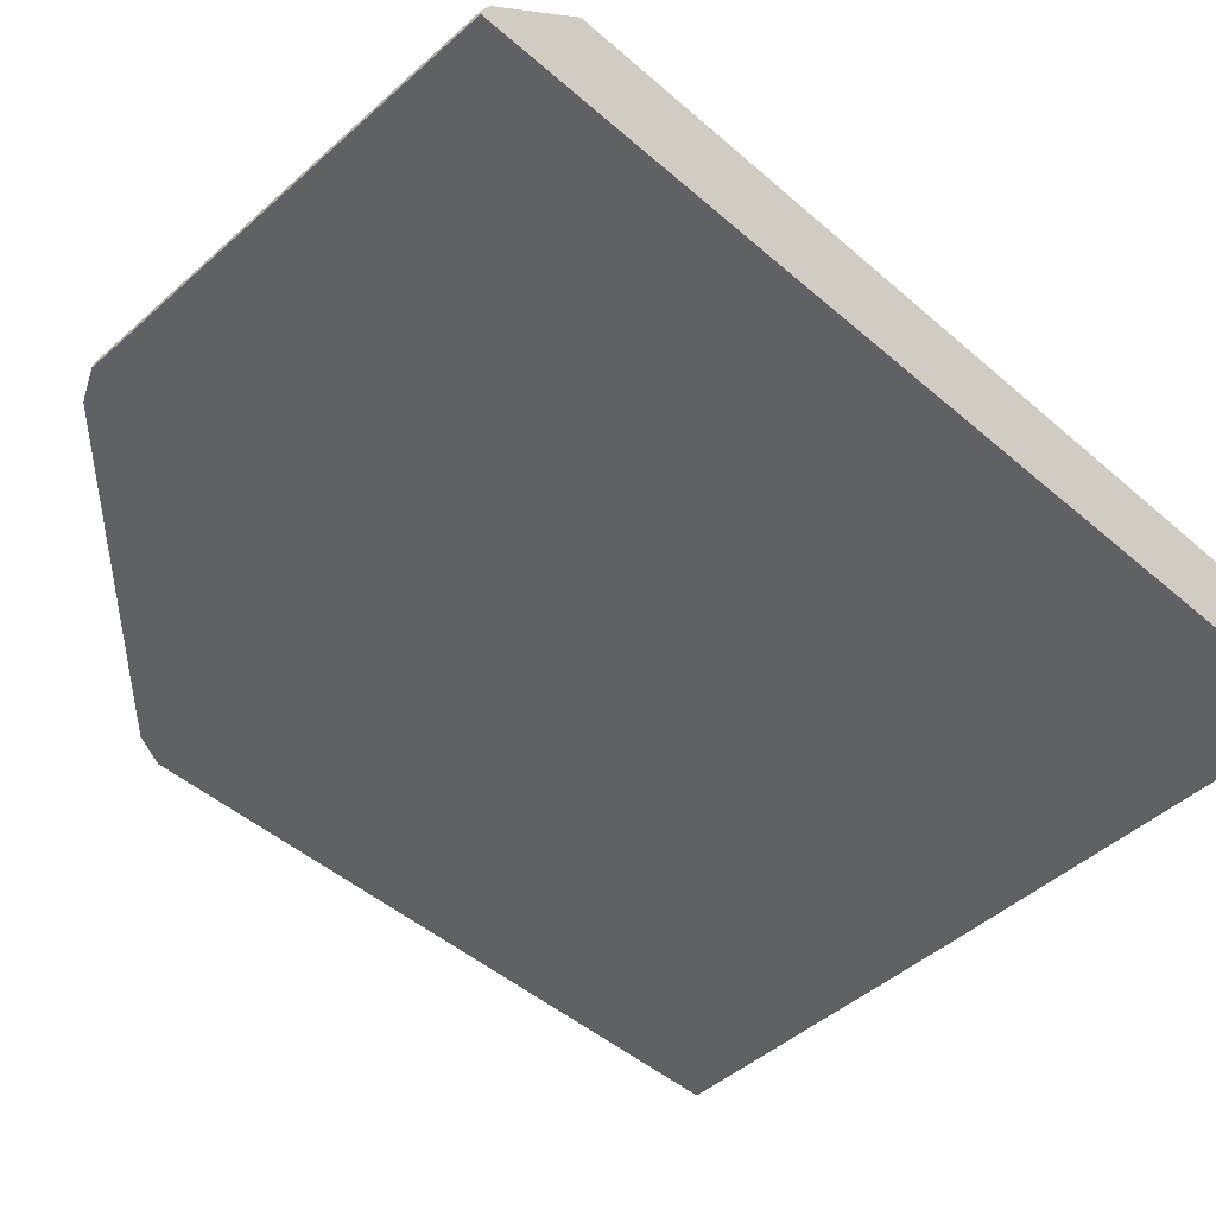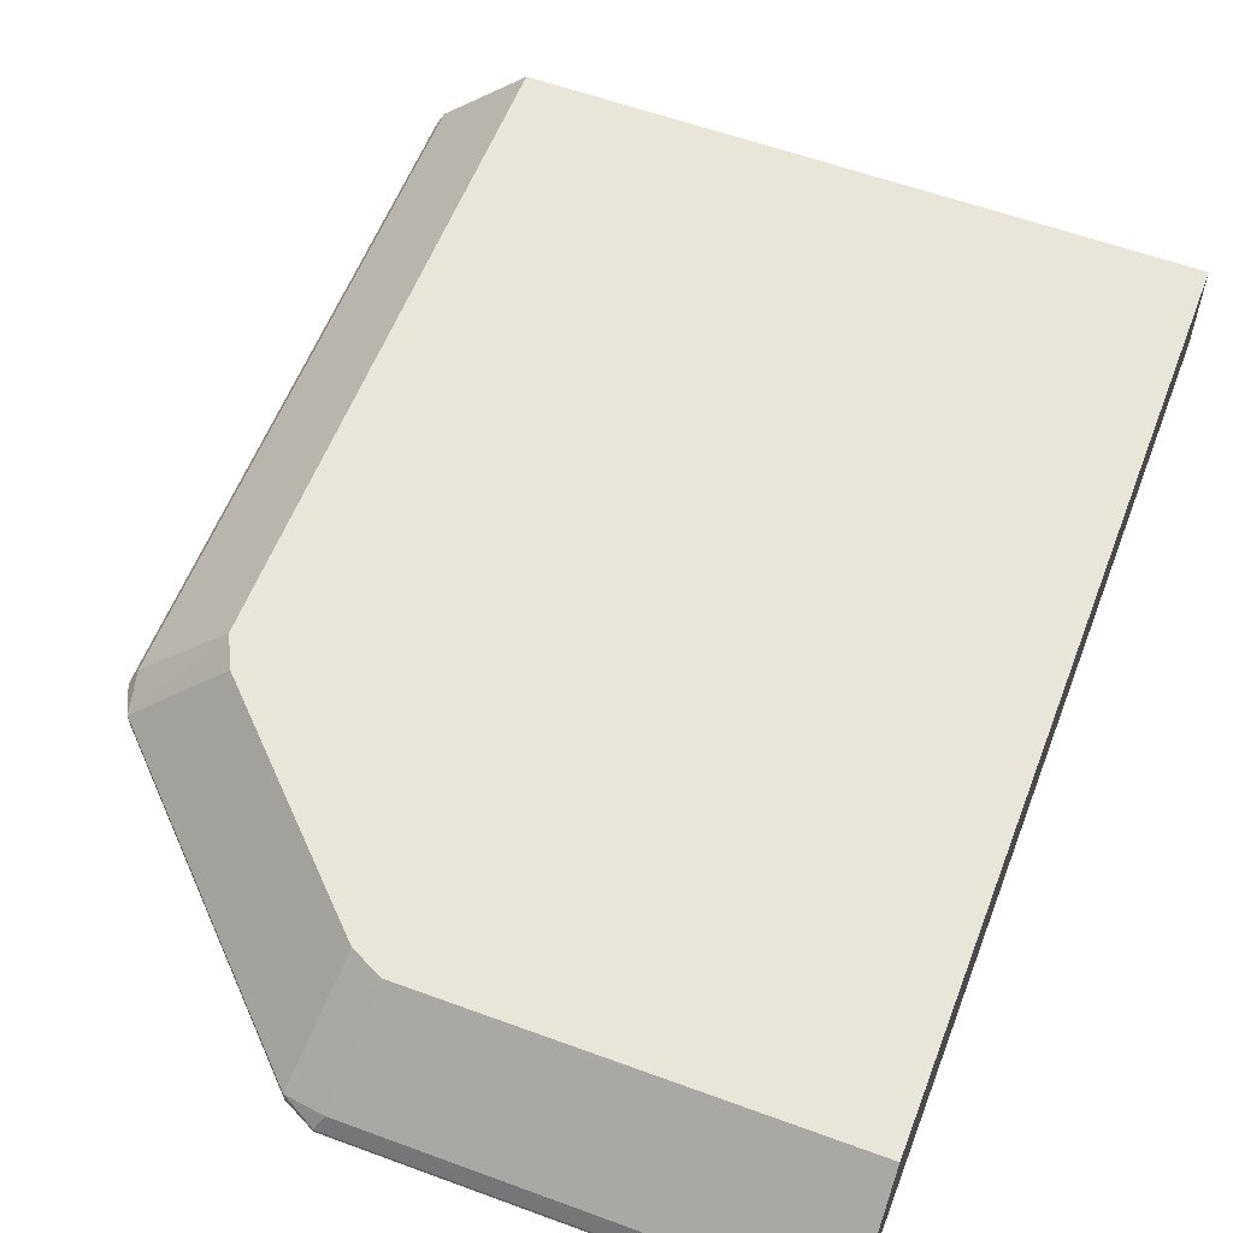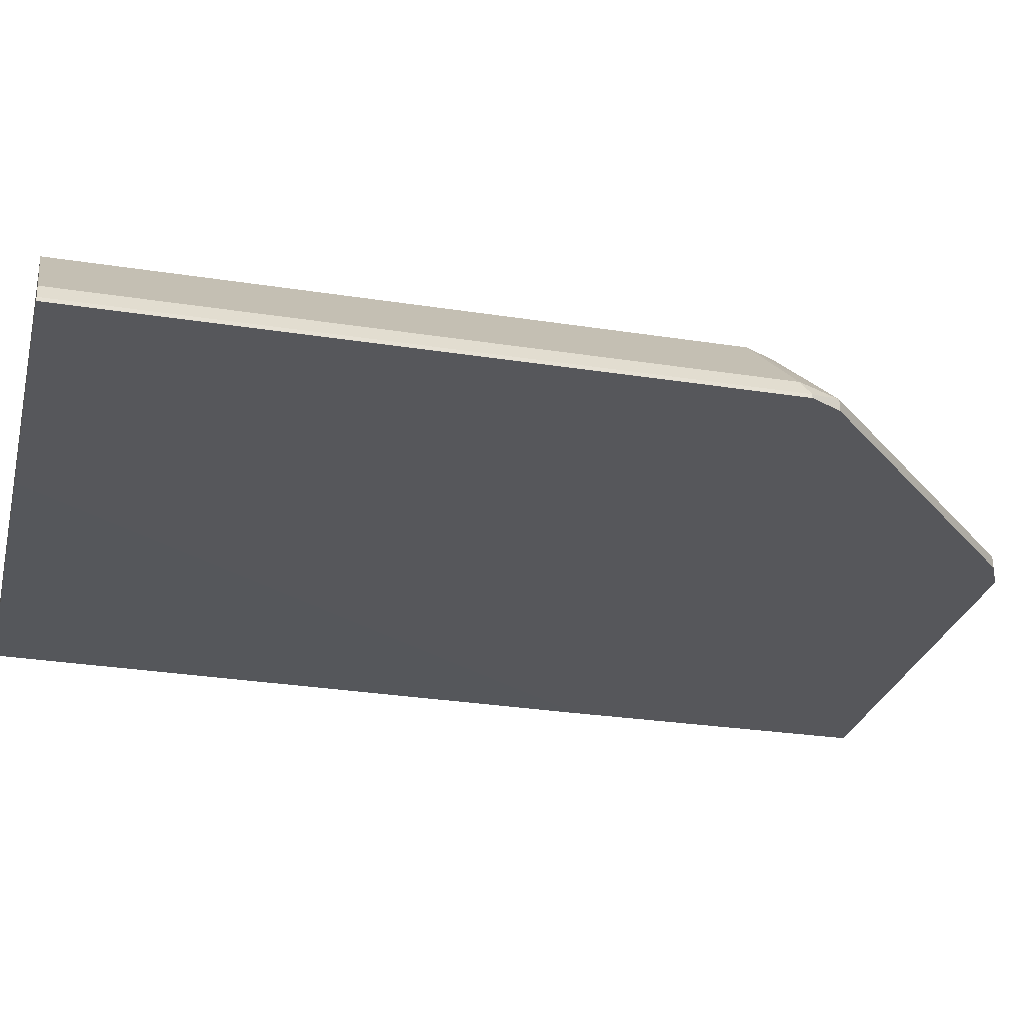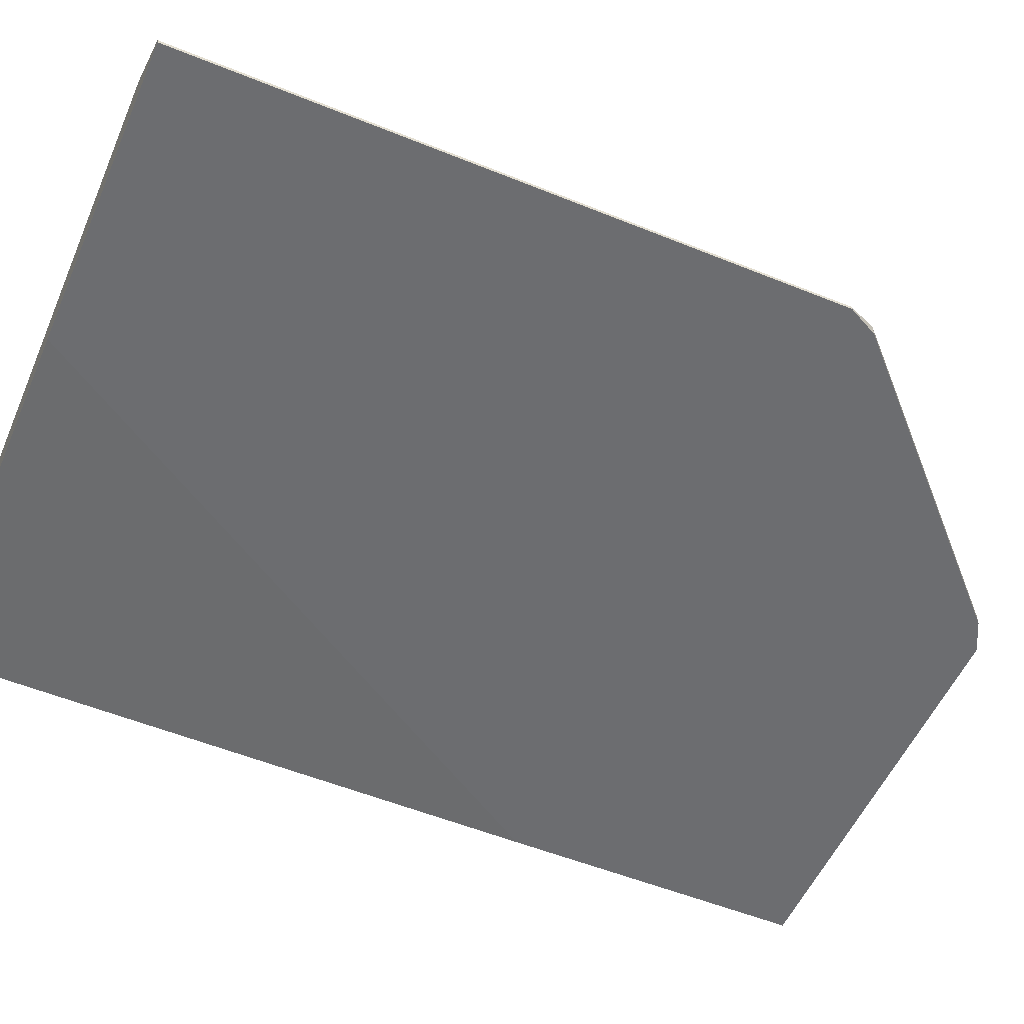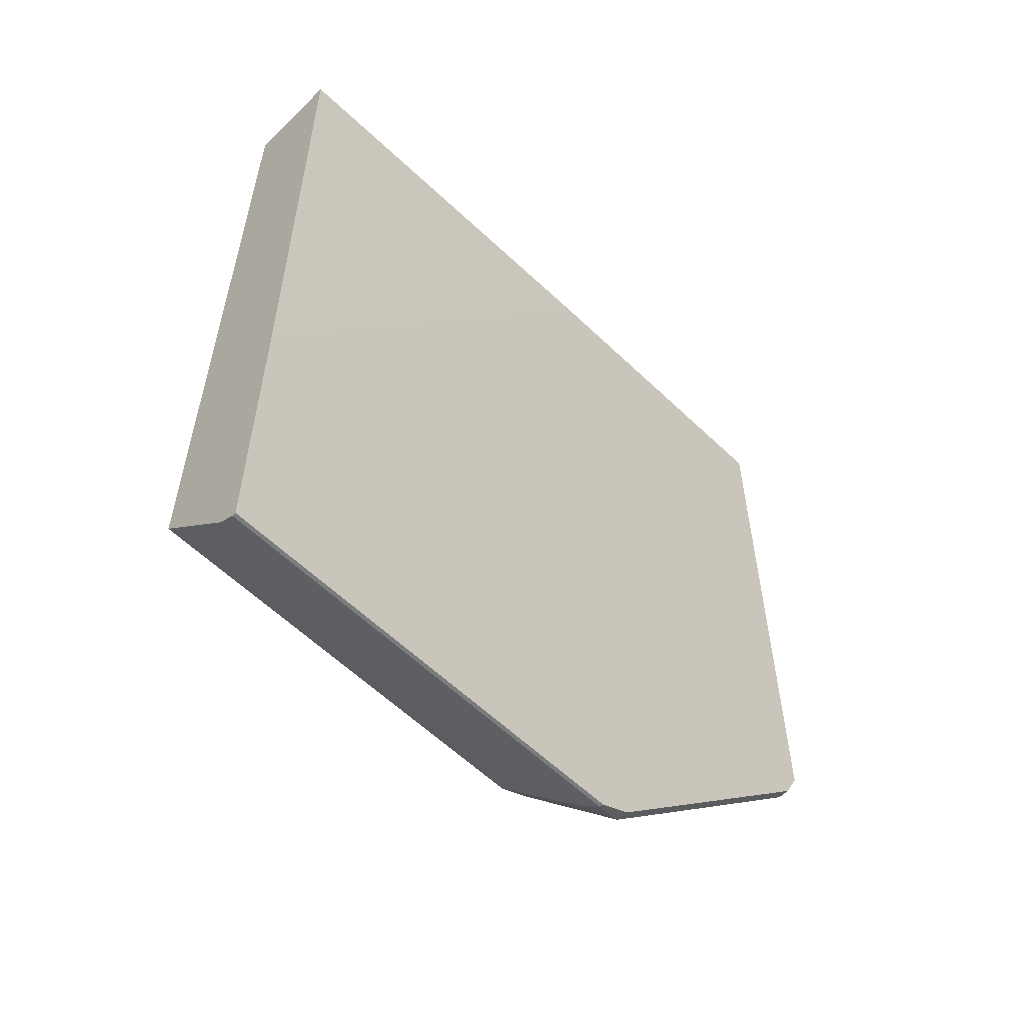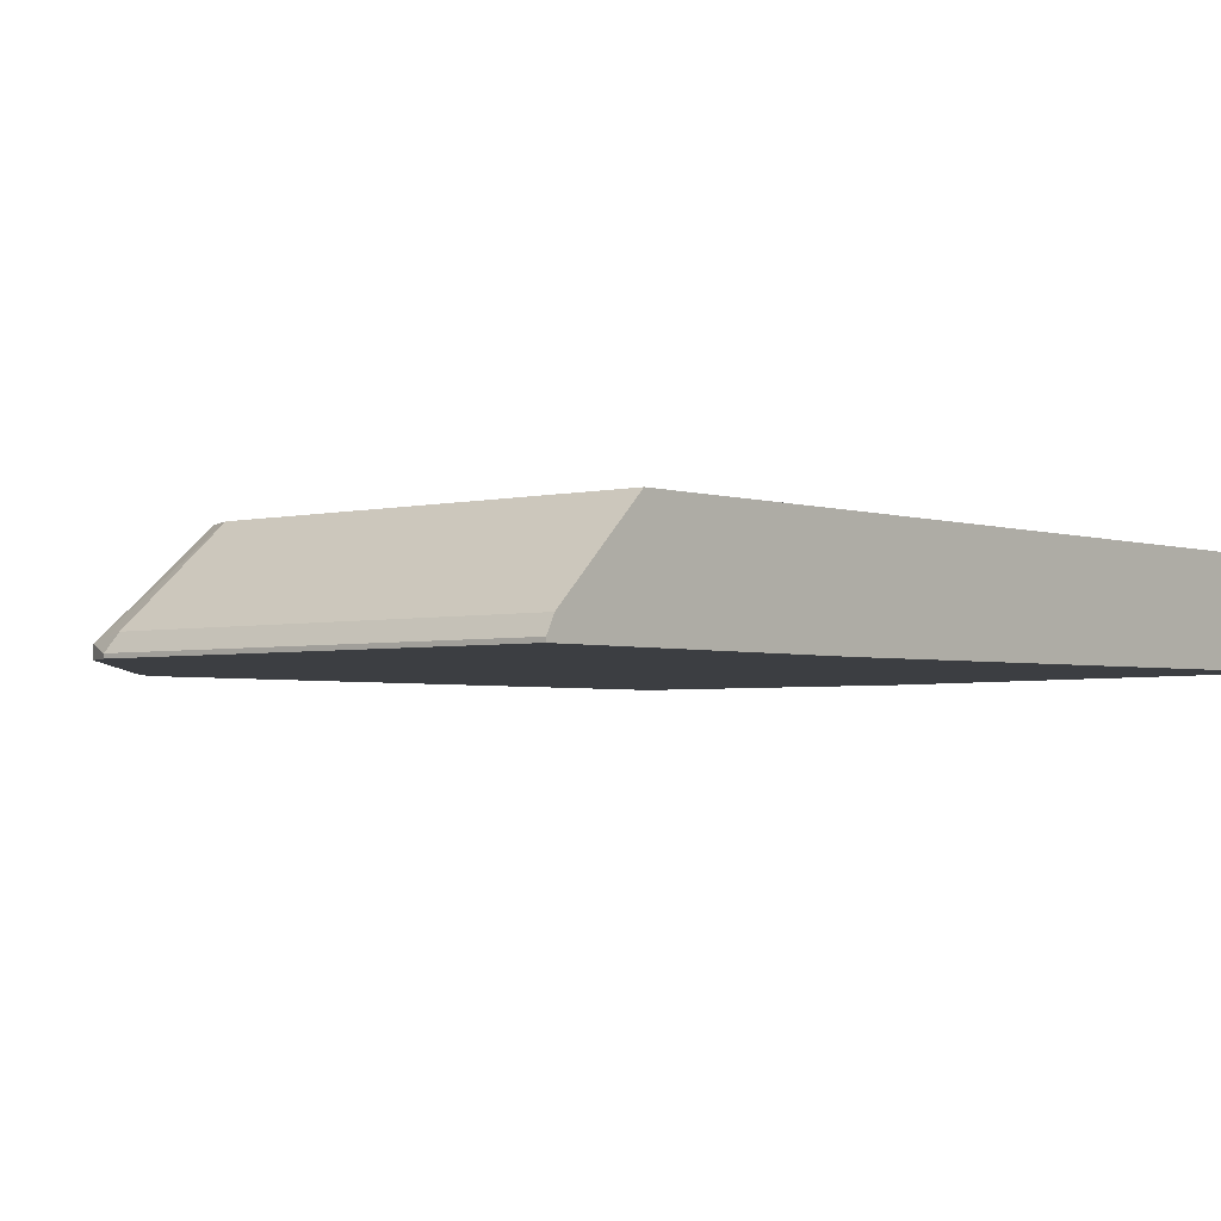
<metadata>
{"format":"obj","ext":"obj","renderer":"f3d","projection":"perspective","resolution":1024,"background":"white","views":[{"elev":-46.7,"azim":-134.7,"up":"+Y"},{"elev":57.8,"azim":-159.1,"up":"+Y"},{"elev":-27.4,"azim":76.4,"up":"+Y"},{"elev":-54.0,"azim":66.7,"up":"+Y"},{"elev":-58.6,"azim":-44.7,"up":"+Z"},{"elev":-3.0,"azim":-139.1,"up":"+Y"}]}
</metadata>
<code>
v -0.004495 -0.2445 0.2667
v 0.3027 -0.2474 0.2667
v -0.004495 -0.1704 0.2667
v -0.004495 -0.2474 -0.2153
v 0.5415 -0.2474 0.2667
v 0.4716 -0.1704 0.2667
v -0.004495 -0.1704 -0.3842
v -0.004495 -0.2474 -0.4542
v 0.5415 -0.2445 0.2667
v 0.5415 -0.2474 -0.227
v 0.5357 -0.2329 0.2667
v 0.4716 -0.1704 -0.2096
v 0.2969 -0.1704 -0.3842
v -0.004495 -0.2329 -0.4483
v -0.004495 -0.2445 -0.4542
v 0.3144 -0.2474 -0.4542
v 0.5415 -0.2445 -0.227
v 0.5386 -0.2474 -0.2328
v 0.5357 -0.2329 -0.2213
v 0.5299 -0.2387 -0.2503
v 0.4695 -0.1704 -0.2139
v 0.3012 -0.1704 -0.3821
v 0.3377 -0.2387 -0.4425
v 0.3231 -0.2358 -0.4454
v 0.3086 -0.2329 -0.4483
v -0.004495 -0.2356 -0.4497
v 0.3144 -0.2445 -0.4542
v 0.3202 -0.2474 -0.4513
v 0.5299 -0.2474 -0.2503
v 0.5124 -0.2387 -0.2678
v 0.46 -0.1704 -0.2329
v 0.3086 -0.1704 -0.3785
v 0.3551 -0.2387 -0.425
v 0.3377 -0.2474 -0.4425
v 0.329 -0.2474 -0.4468
v 0.3202 -0.1704 -0.3726
v 0.5124 -0.2474 -0.2678
v 0.425 -0.1704 -0.2678
v 0.425 -0.2387 -0.3552
v 0.3551 -0.2474 -0.425
v 0.3726 -0.1704 -0.3202
v 0.425 -0.2474 -0.3552
f 15 26 27
f 20 29 37
f 18 29 20
f 17 20 19
f 17 18 20
f 16 27 28
f 20 37 30
f 14 25 26
f 10 18 17
f 13 23 24
f 13 22 23
f 12 20 21
f 12 19 20
f 9 19 11
f 9 17 19
f 20 30 31
f 13 24 25
f 20 31 21
f 33 36 39
f 23 33 40
f 8 27 16
f 36 41 39
f 33 42 40
f 33 39 42
f 30 39 38
f 30 42 39
f 30 37 42
f 30 38 31
f 38 39 41
f 24 27 25
f 23 36 33
f 23 32 36
f 23 27 24
f 23 28 27
f 23 35 28
f 23 34 35
f 23 40 34
f 22 32 23
f 8 15 27
f 25 27 26
f 7 13 25
f 2 35 34
f 2 28 35
f 2 16 28
f 2 8 16
f 2 4 8
f 1 4 2
f 1 8 4
f 1 15 8
f 1 26 15
f 1 7 14
f 1 3 7
f 1 6 3
f 1 11 6
f 1 9 11
f 1 5 9
f 1 2 5
f 7 25 14
f 2 34 40
f 2 40 42
f 1 14 26
f 2 37 29
f 2 42 37
f 6 19 12
f 6 11 19
f 5 17 9
f 5 10 17
f 3 22 13
f 3 32 22
f 3 36 32
f 3 13 7
f 3 38 41
f 3 31 38
f 3 21 31
f 3 12 21
f 3 6 12
f 2 10 5
f 3 41 36
f 2 18 10
f 2 29 18

</code>
